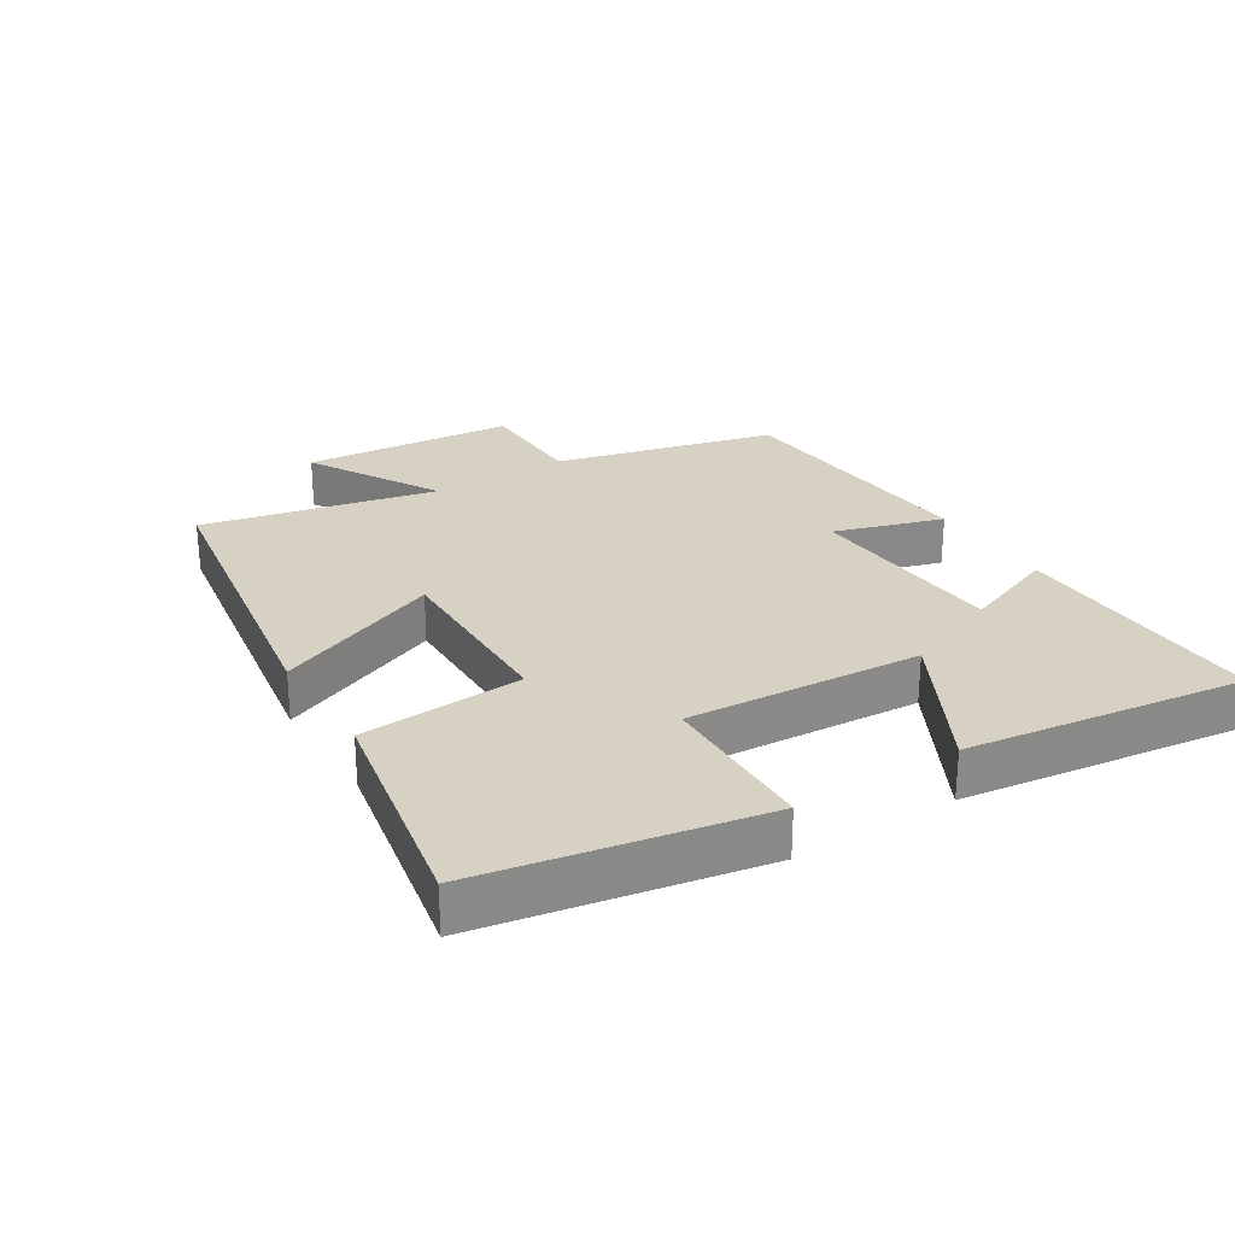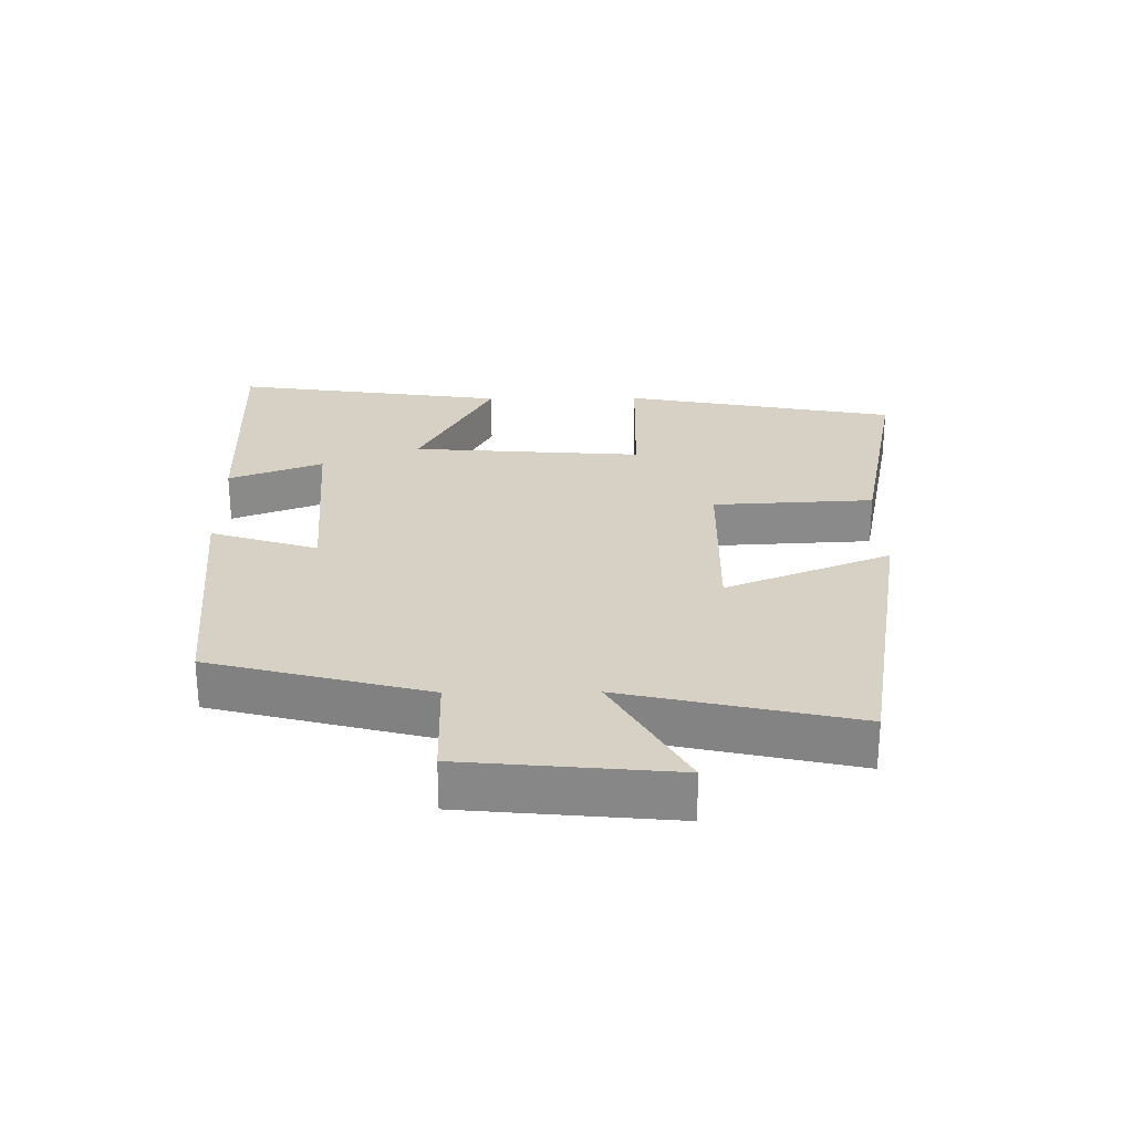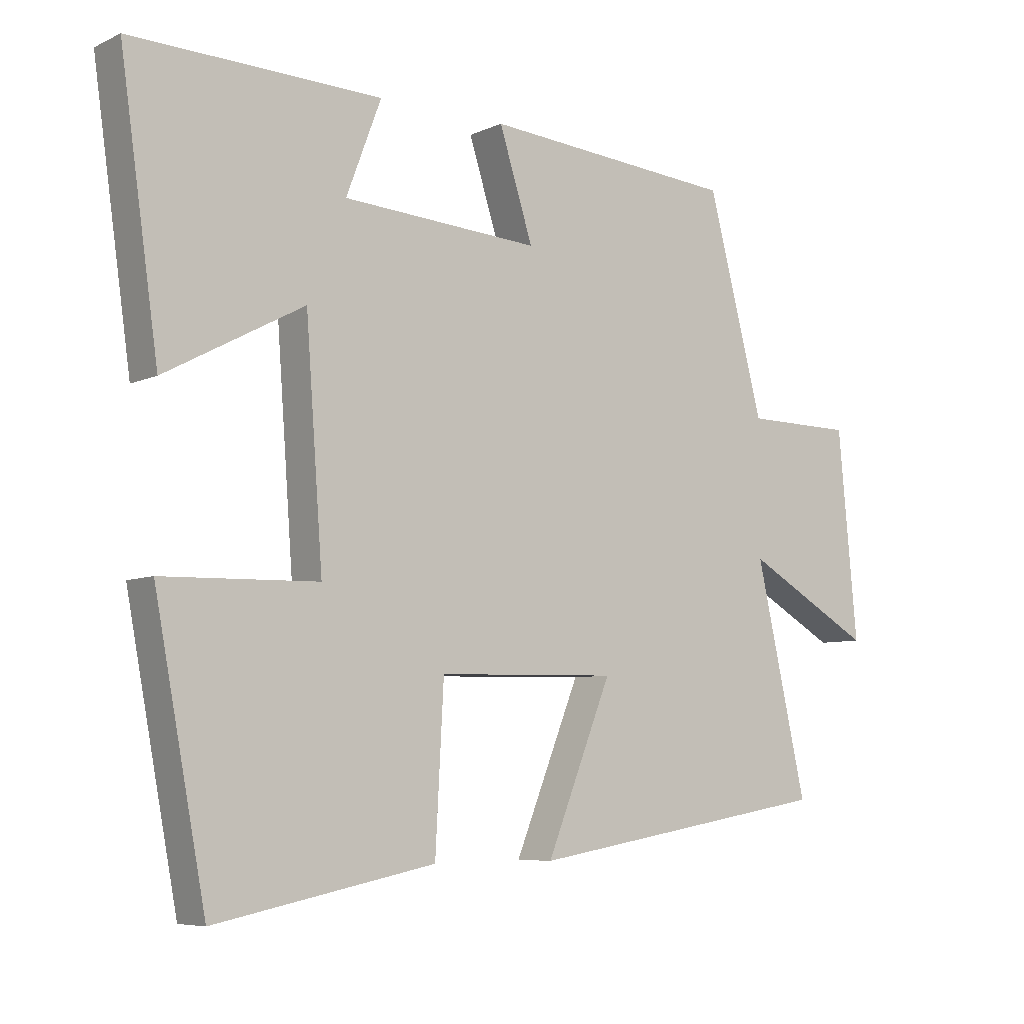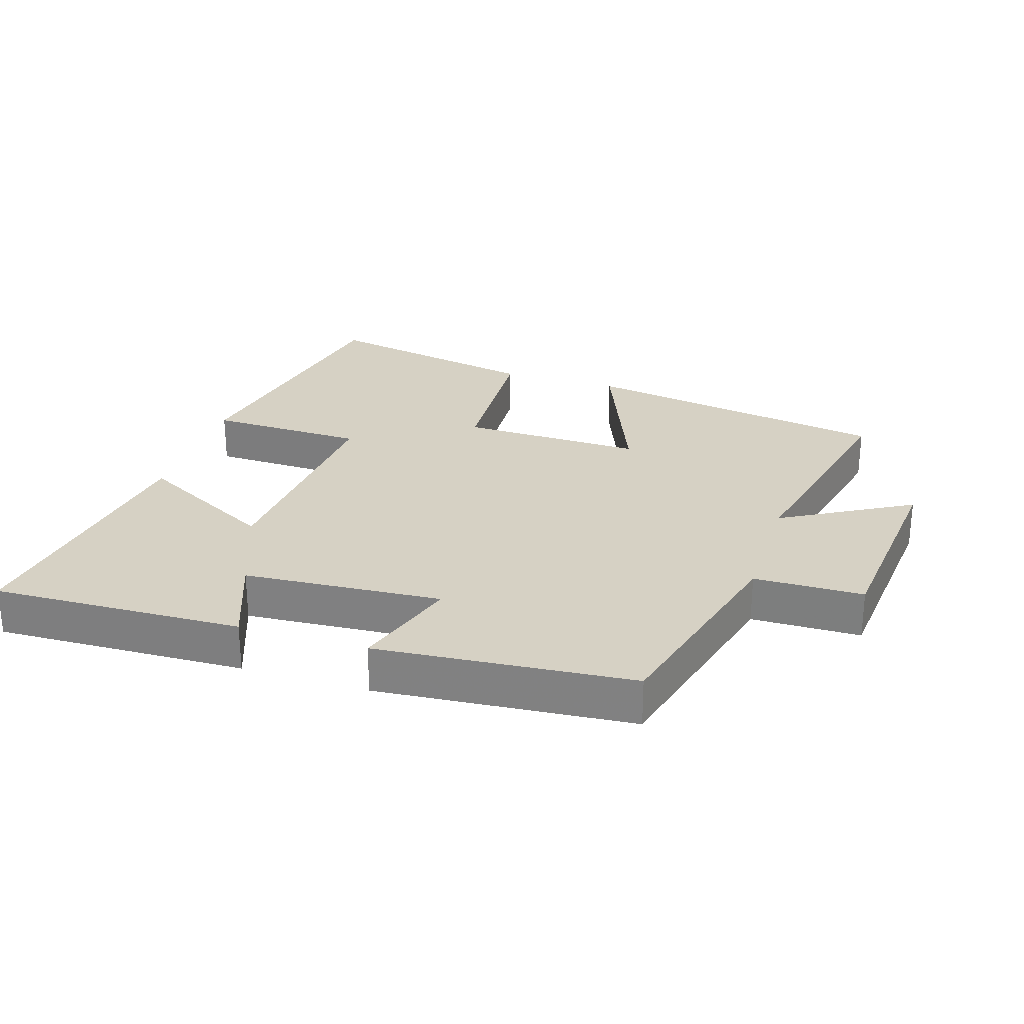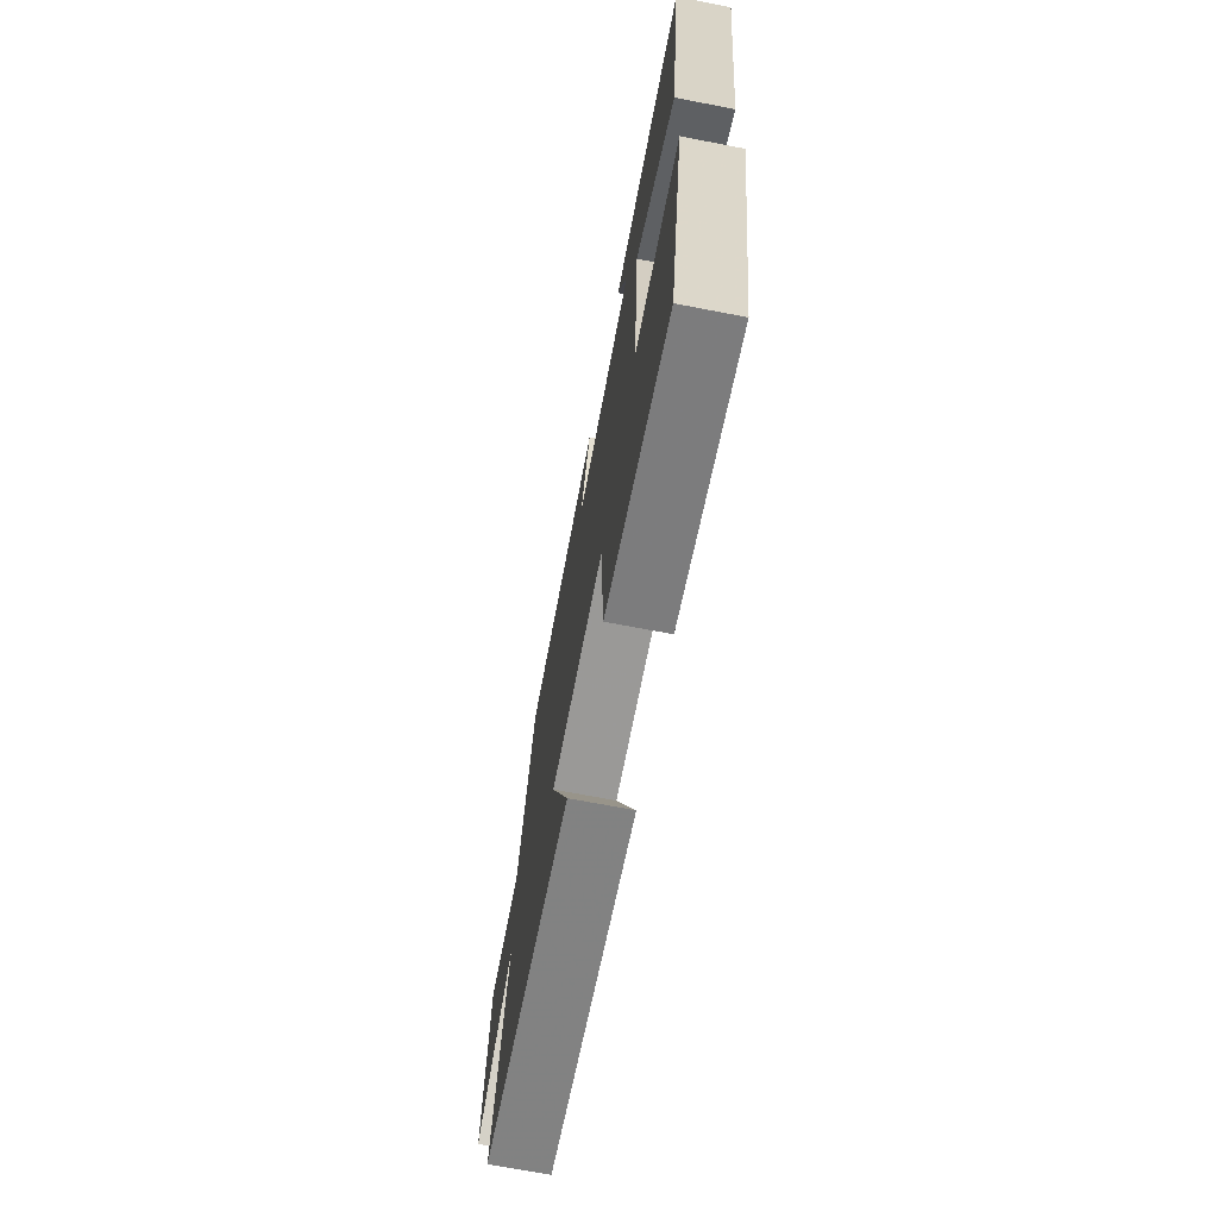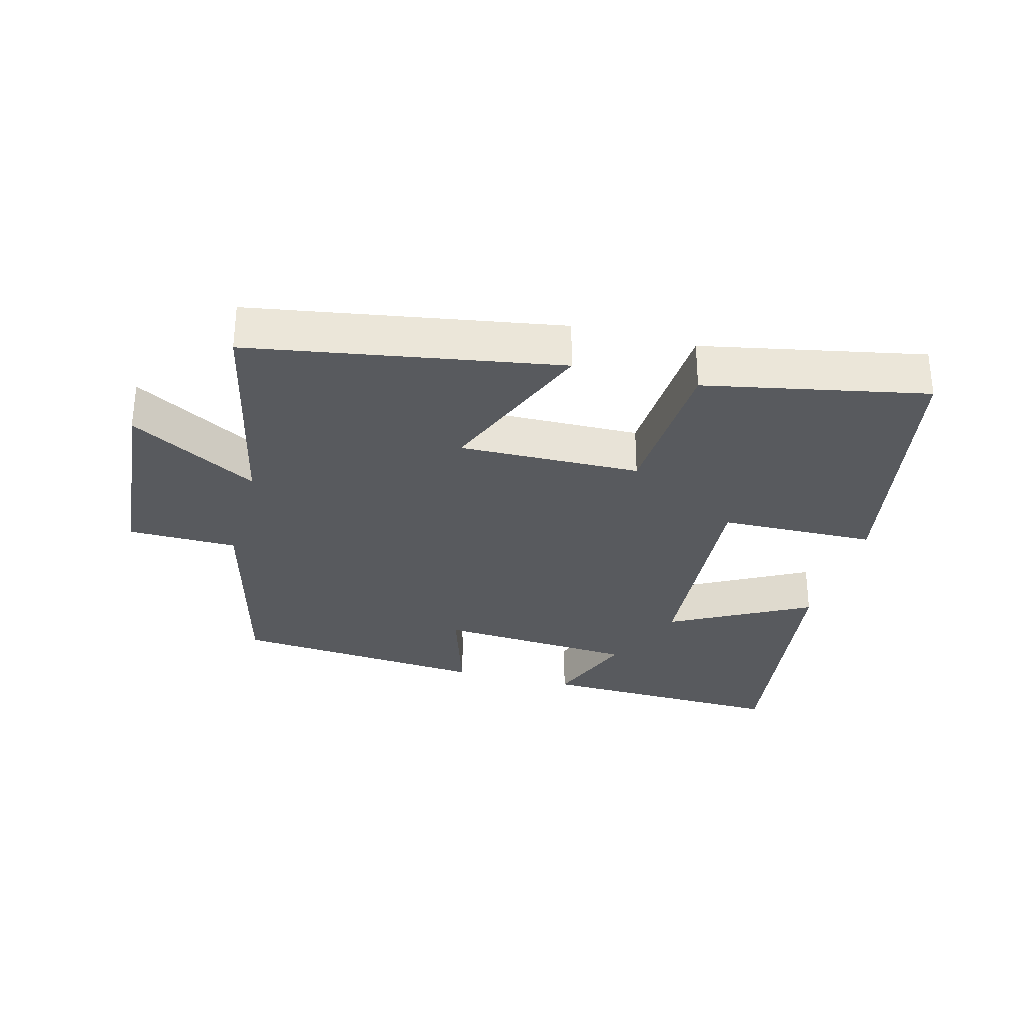
<metadata>
{"format":"obj","ext":"obj","renderer":"f3d","projection":"perspective","resolution":1024,"background":"white","views":[{"elev":27.1,"azim":-122.3,"up":"+Y"},{"elev":26.7,"azim":89.4,"up":"+Y"},{"elev":-6.7,"azim":-37.5,"up":"+Z"},{"elev":27.0,"azim":17.5,"up":"+Y"},{"elev":-70.3,"azim":-100.9,"up":"+Z"},{"elev":-30.8,"azim":165.0,"up":"+Y"}]}
</metadata>
<code>
v 0.414 0.07 0.468
v 0.5 0.07 0.138
v 0.667 0.07 0.136
v 0.697 0.07 -0.182
v 0.5 0.07 -0.07
v 0.579 0.07 -0.42
v 0.107 0.07 -0.5
v 0.208 0.07 -0.249
v -0.07 0.07 -0.255
v -0.083 0.07 -0.5
v -0.421 0.07 -0.568
v -0.5 0.07 -0.15
v -0.261 0.07 -0.144
v -0.287 0.07 0.208
v -0.5 0.07 0.094
v -0.559 0.07 0.511
v -0.175 0.07 0.5
v -0.229 0.07 0.357
v 0.075 0.07 0.337
v 0.023 0.07 0.5
v 0.414 0 0.468
v 0.5 0 0.138
v 0.667 0 0.136
v 0.697 0 -0.182
v 0.5 0 -0.07
v 0.579 0 -0.42
v 0.107 0 -0.5
v 0.208 0 -0.249
v -0.07 0 -0.255
v -0.083 0 -0.5
v -0.421 0 -0.568
v -0.5 0 -0.15
v -0.261 0 -0.144
v -0.287 0 0.208
v -0.5 0 0.094
v -0.559 0 0.511
v -0.175 0 0.5
v -0.229 0 0.357
v 0.075 0 0.337
v 0.023 0 0.5
f 19 20 1 2
f 18 19 2
f 16 17 18
f 15 16 18
f 14 15 18
f 13 14 18 2
f 11 12 13
f 10 11 13
f 9 10 13
f 13 2 3
f 9 13 3
f 8 9 3
f 5 6 7 8
f 5 8 3
f 3 4 5
f 22 21 40 39
f 22 39 38
f 38 37 36
f 38 36 35
f 38 35 34
f 22 38 34 33
f 33 32 31
f 33 31 30
f 33 30 29
f 23 22 33
f 23 33 29
f 23 29 28
f 28 27 26 25
f 23 28 25
f 25 24 23
f 1 21 22 2
f 2 22 23 3
f 3 23 24 4
f 4 24 25 5
f 5 25 26 6
f 6 26 27 7
f 7 27 28 8
f 8 28 29 9
f 9 29 30 10
f 10 30 31 11
f 11 31 32 12
f 12 32 33 13
f 13 33 34 14
f 14 34 35 15
f 15 35 36 16
f 16 36 37 17
f 17 37 38 18
f 18 38 39 19
f 19 39 40 20
f 20 40 21 1

</code>
